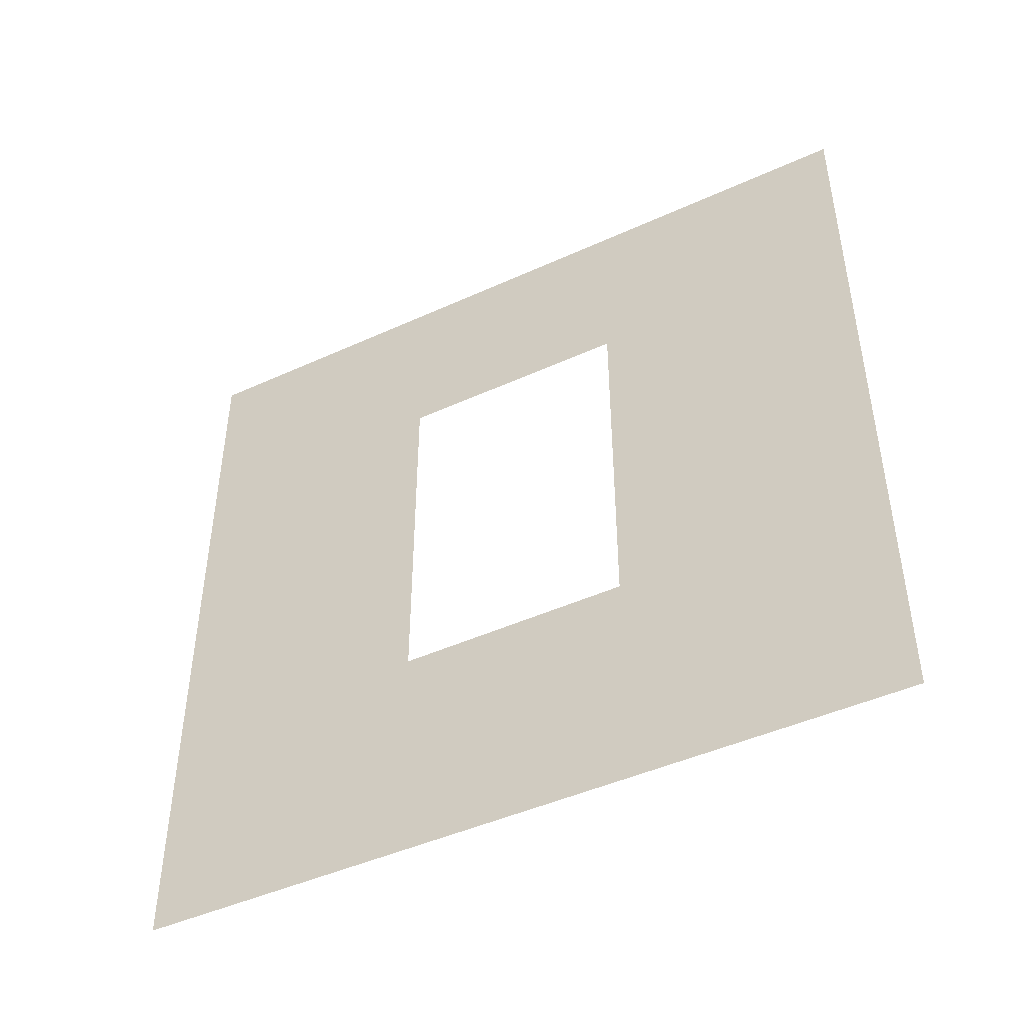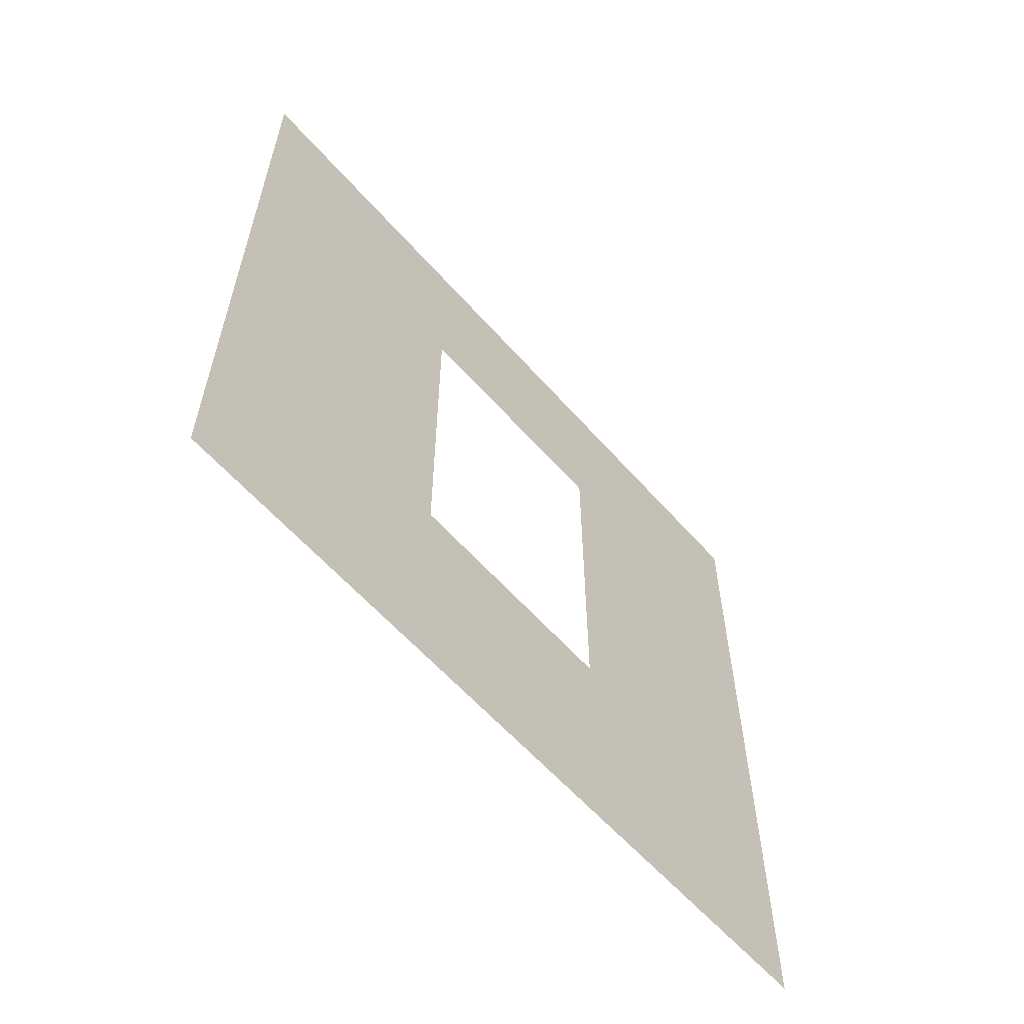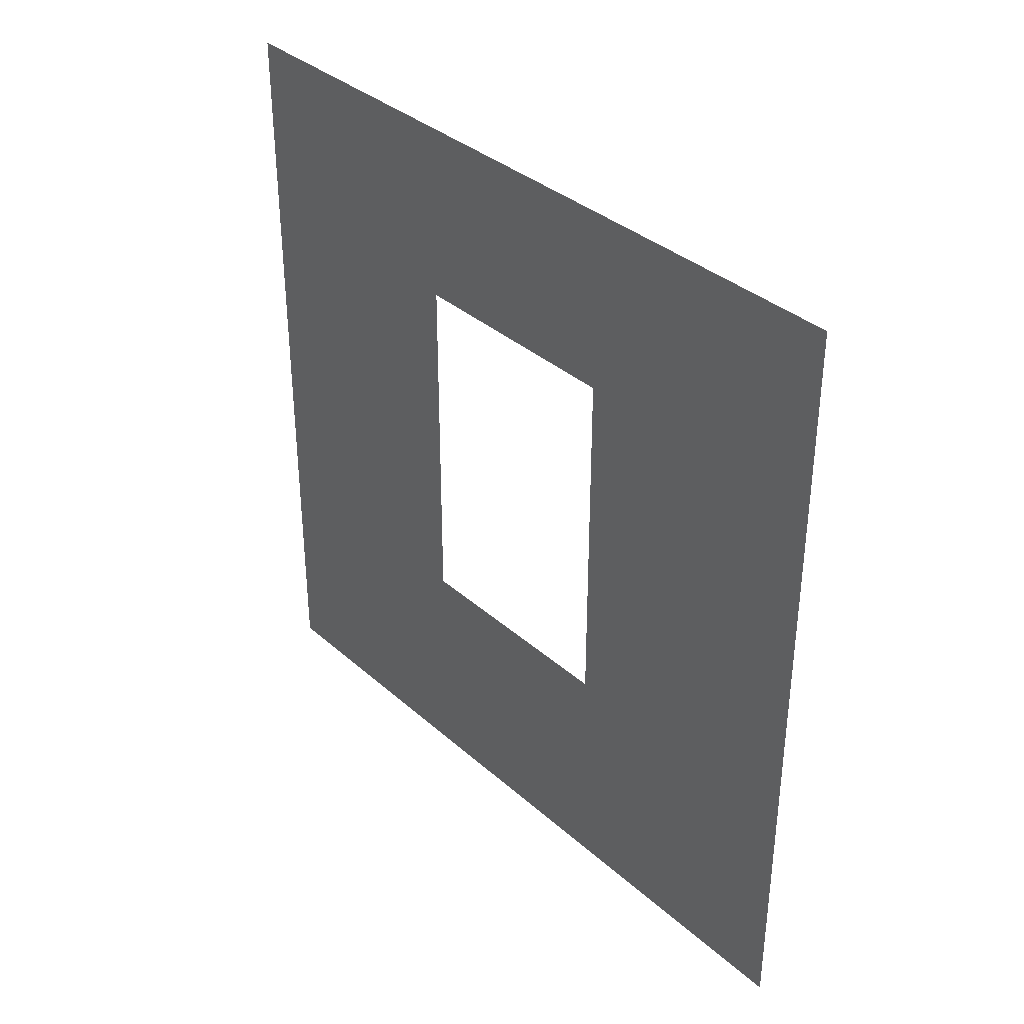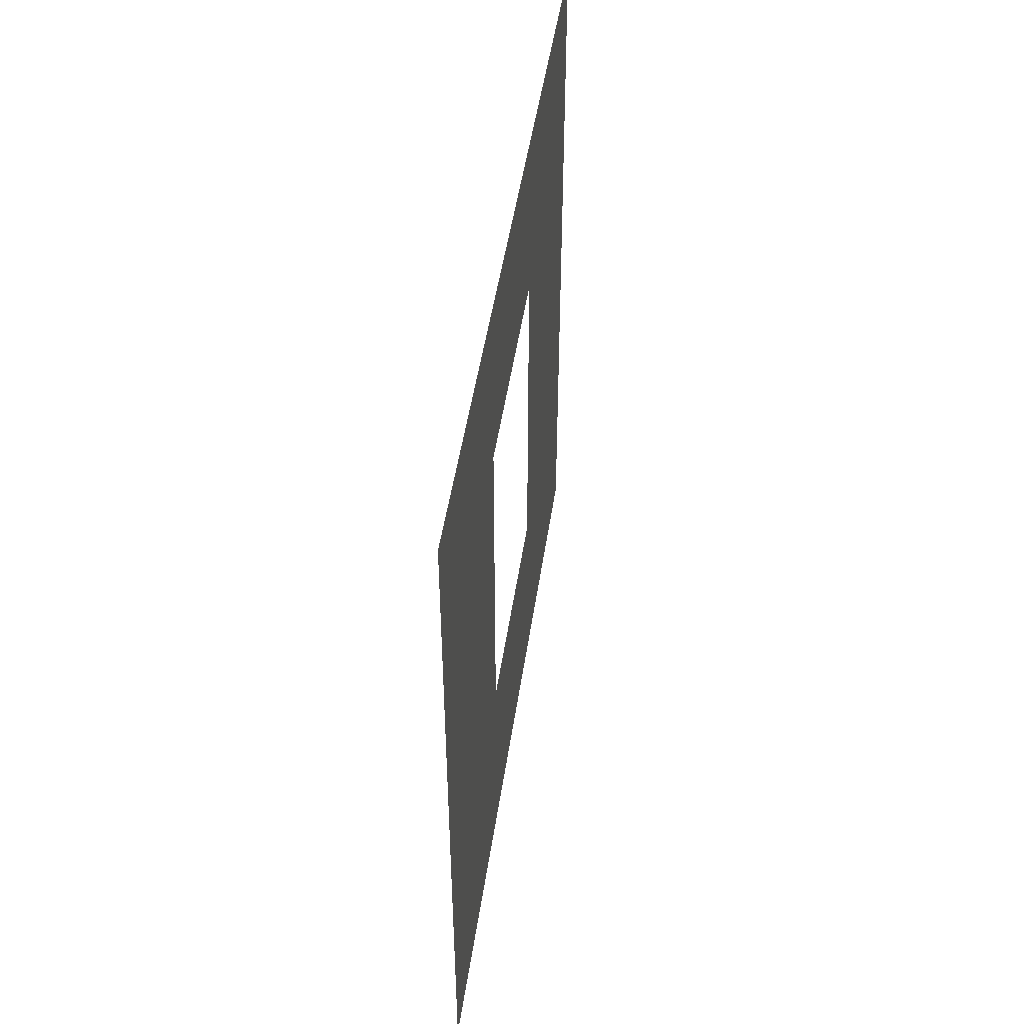
<metadata>
{"format":"obj","ext":"obj","renderer":"f3d","projection":"perspective","resolution":1024,"background":"white","views":[{"elev":-45.6,"azim":-62.3,"up":"+Y"},{"elev":-60.0,"azim":-138.8,"up":"+Y"},{"elev":35.5,"azim":-40.8,"up":"+Y"},{"elev":48.4,"azim":-171.6,"up":"+Y"}]}
</metadata>
<code>
v -0.2 0.8937 1.95
v -0.2 3 3
v -0.2 -2.888e-07 3
v -0.2 2.294 1.95
v -0.2 2.294 1.05
v -0.2 3 -8.767e-06
v -0.2 -7.595e-08 -8.767e-06
v -0.2 0.8937 1.05
g wall01_window1m_A_4_11309_1441
f 1 3 2
f 2 4 1
f 5 4 2
f 2 6 5
f 5 6 7
f 7 3 1
f 7 8 5
f 1 8 7

</code>
